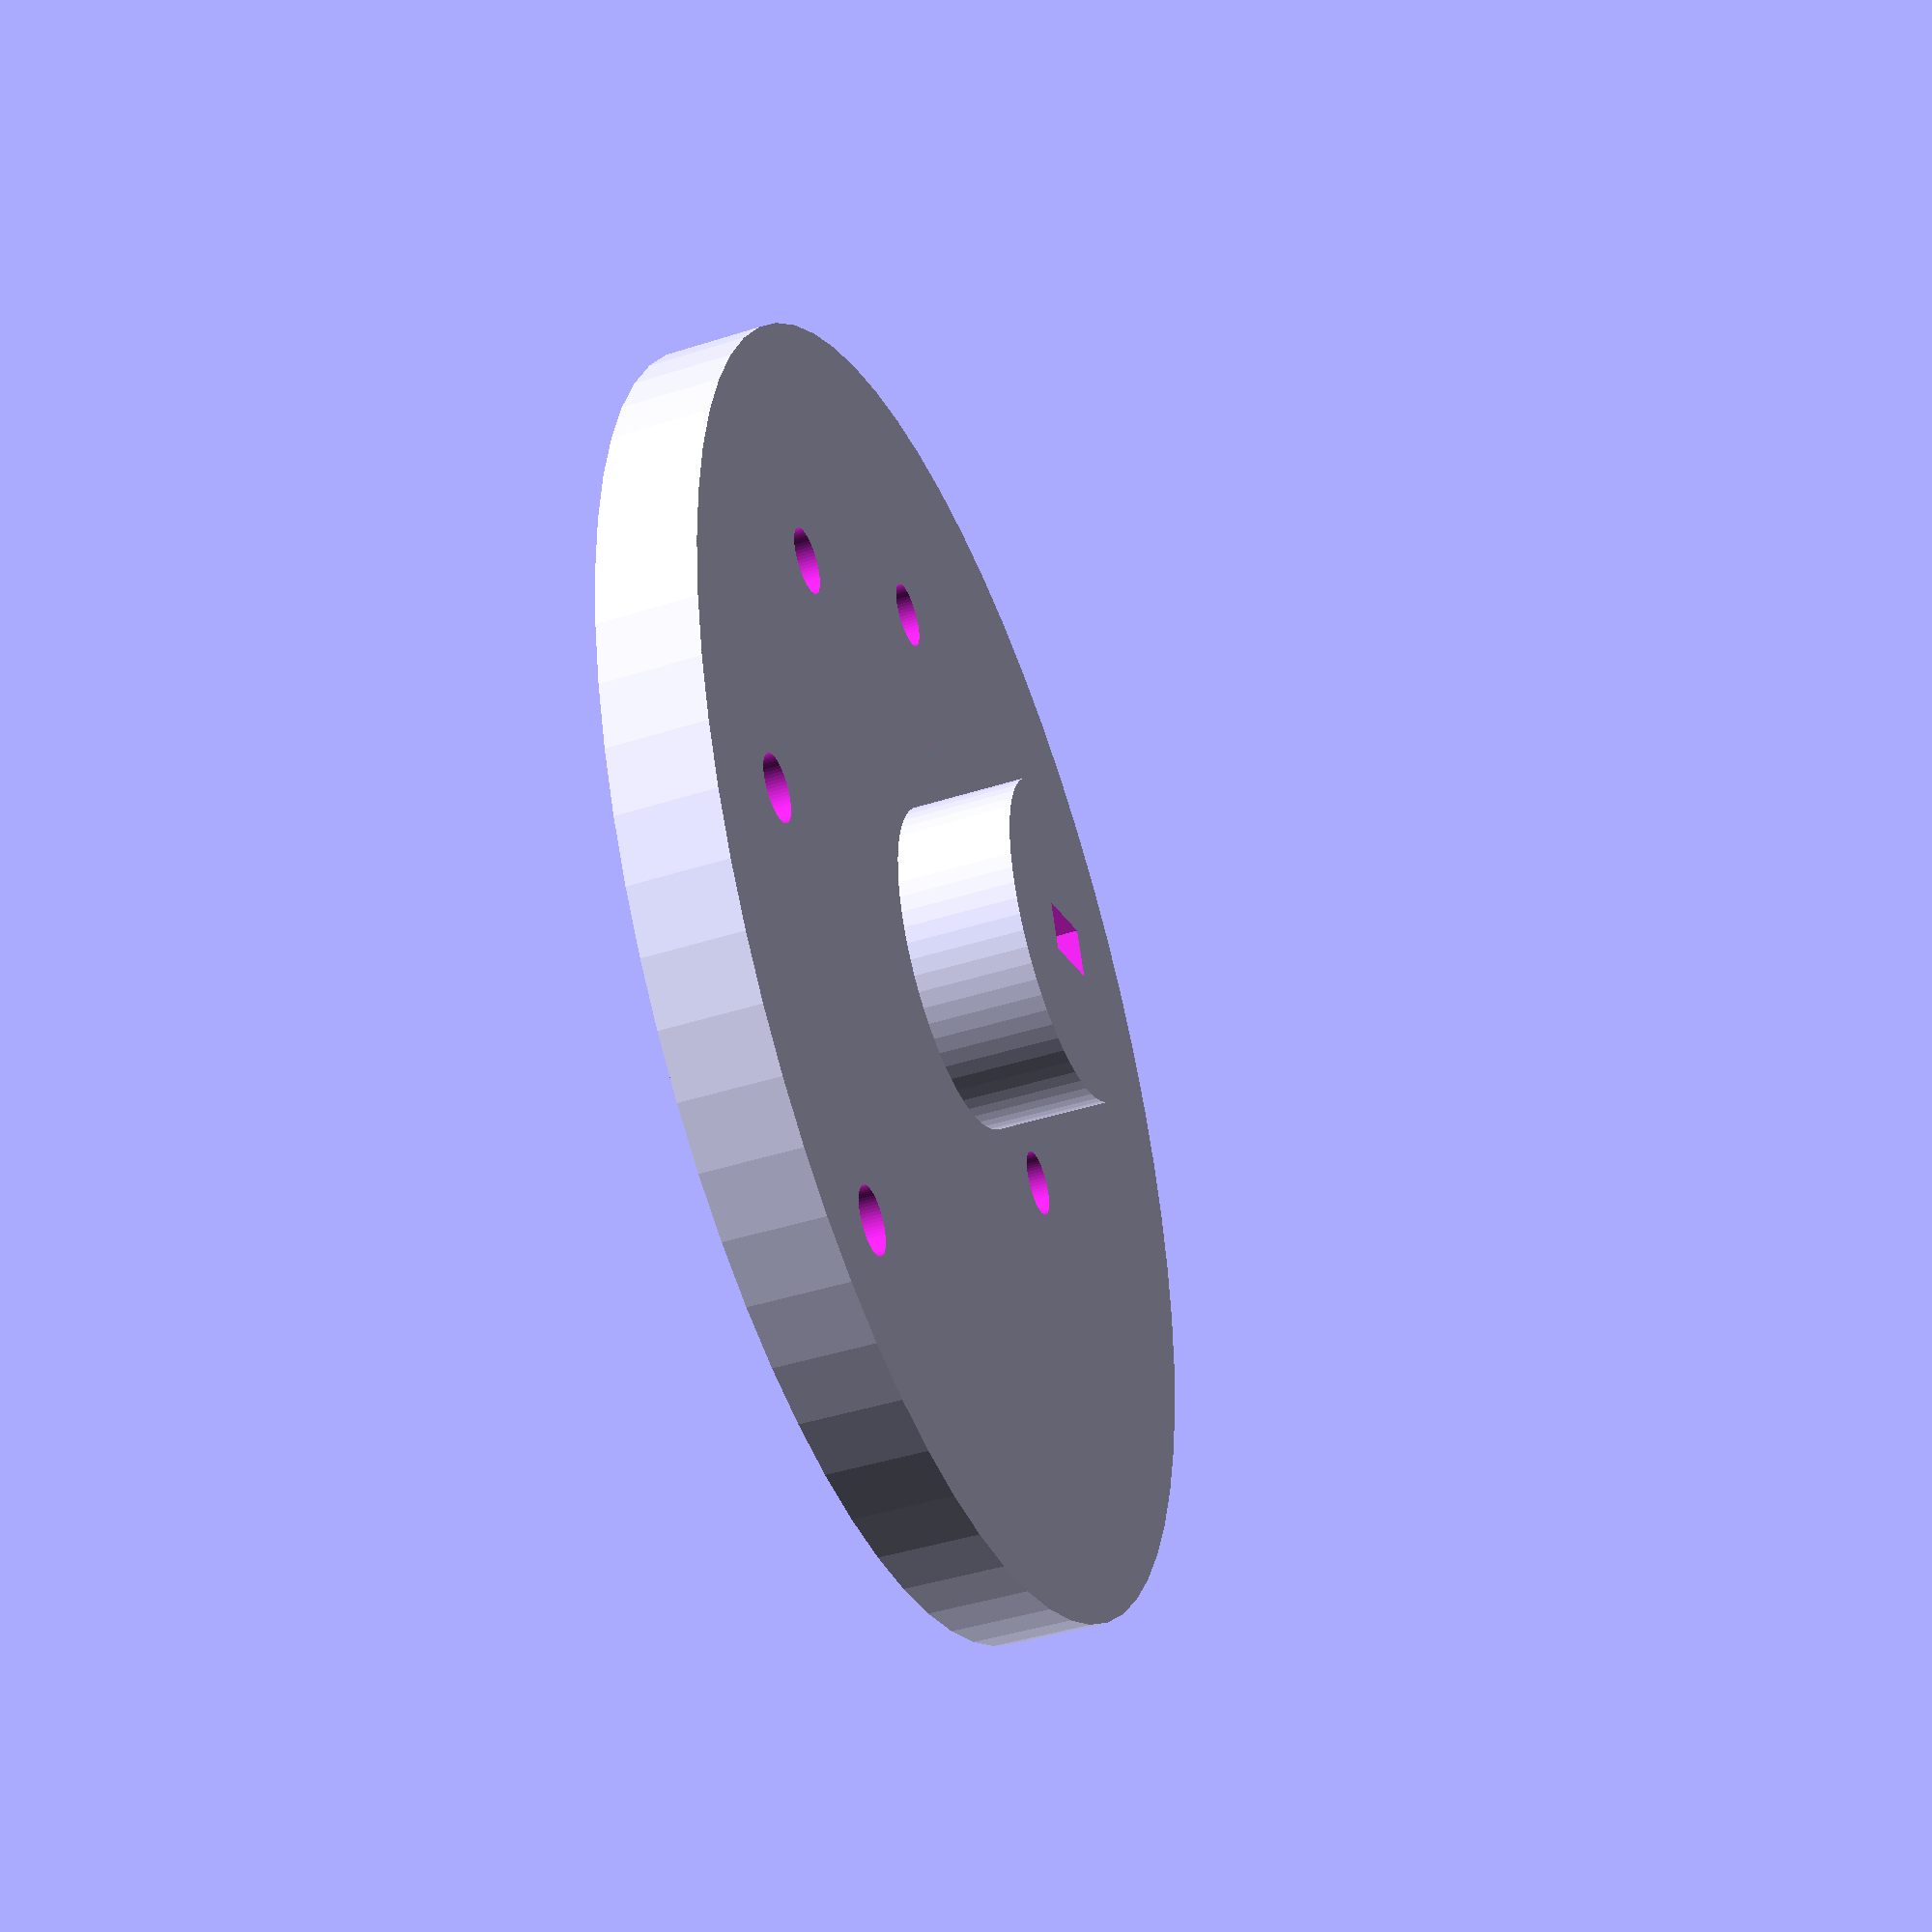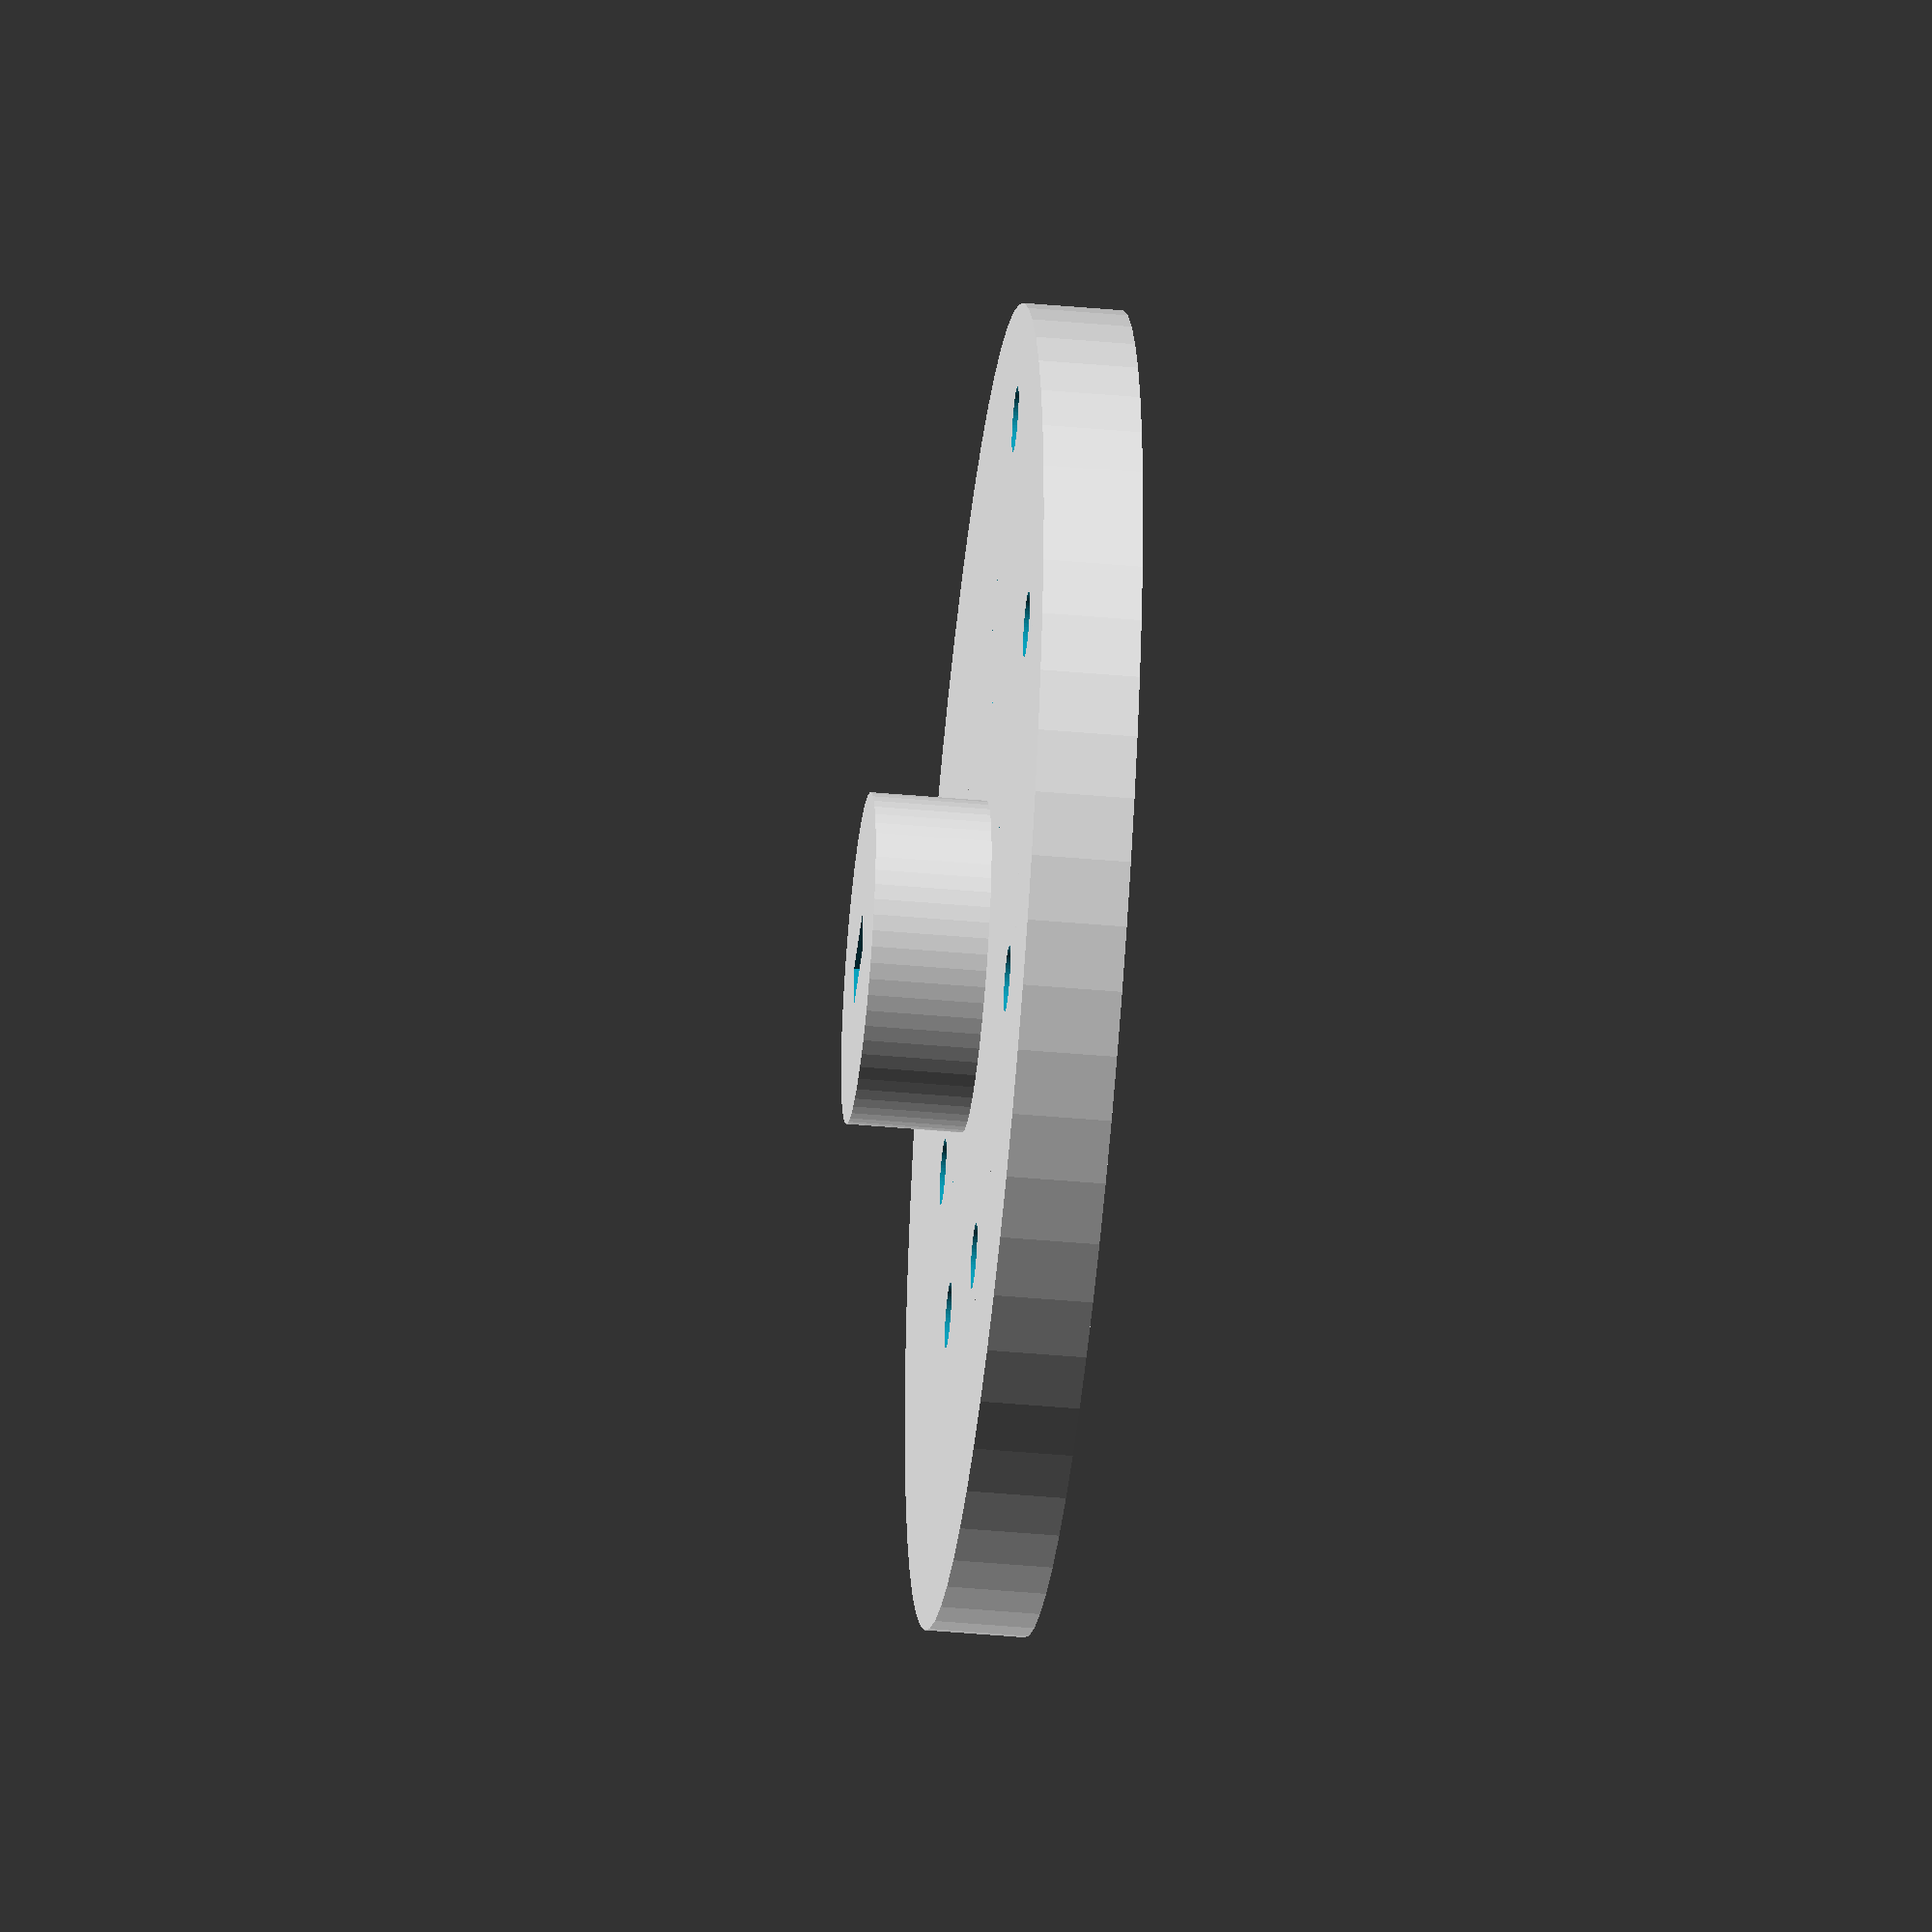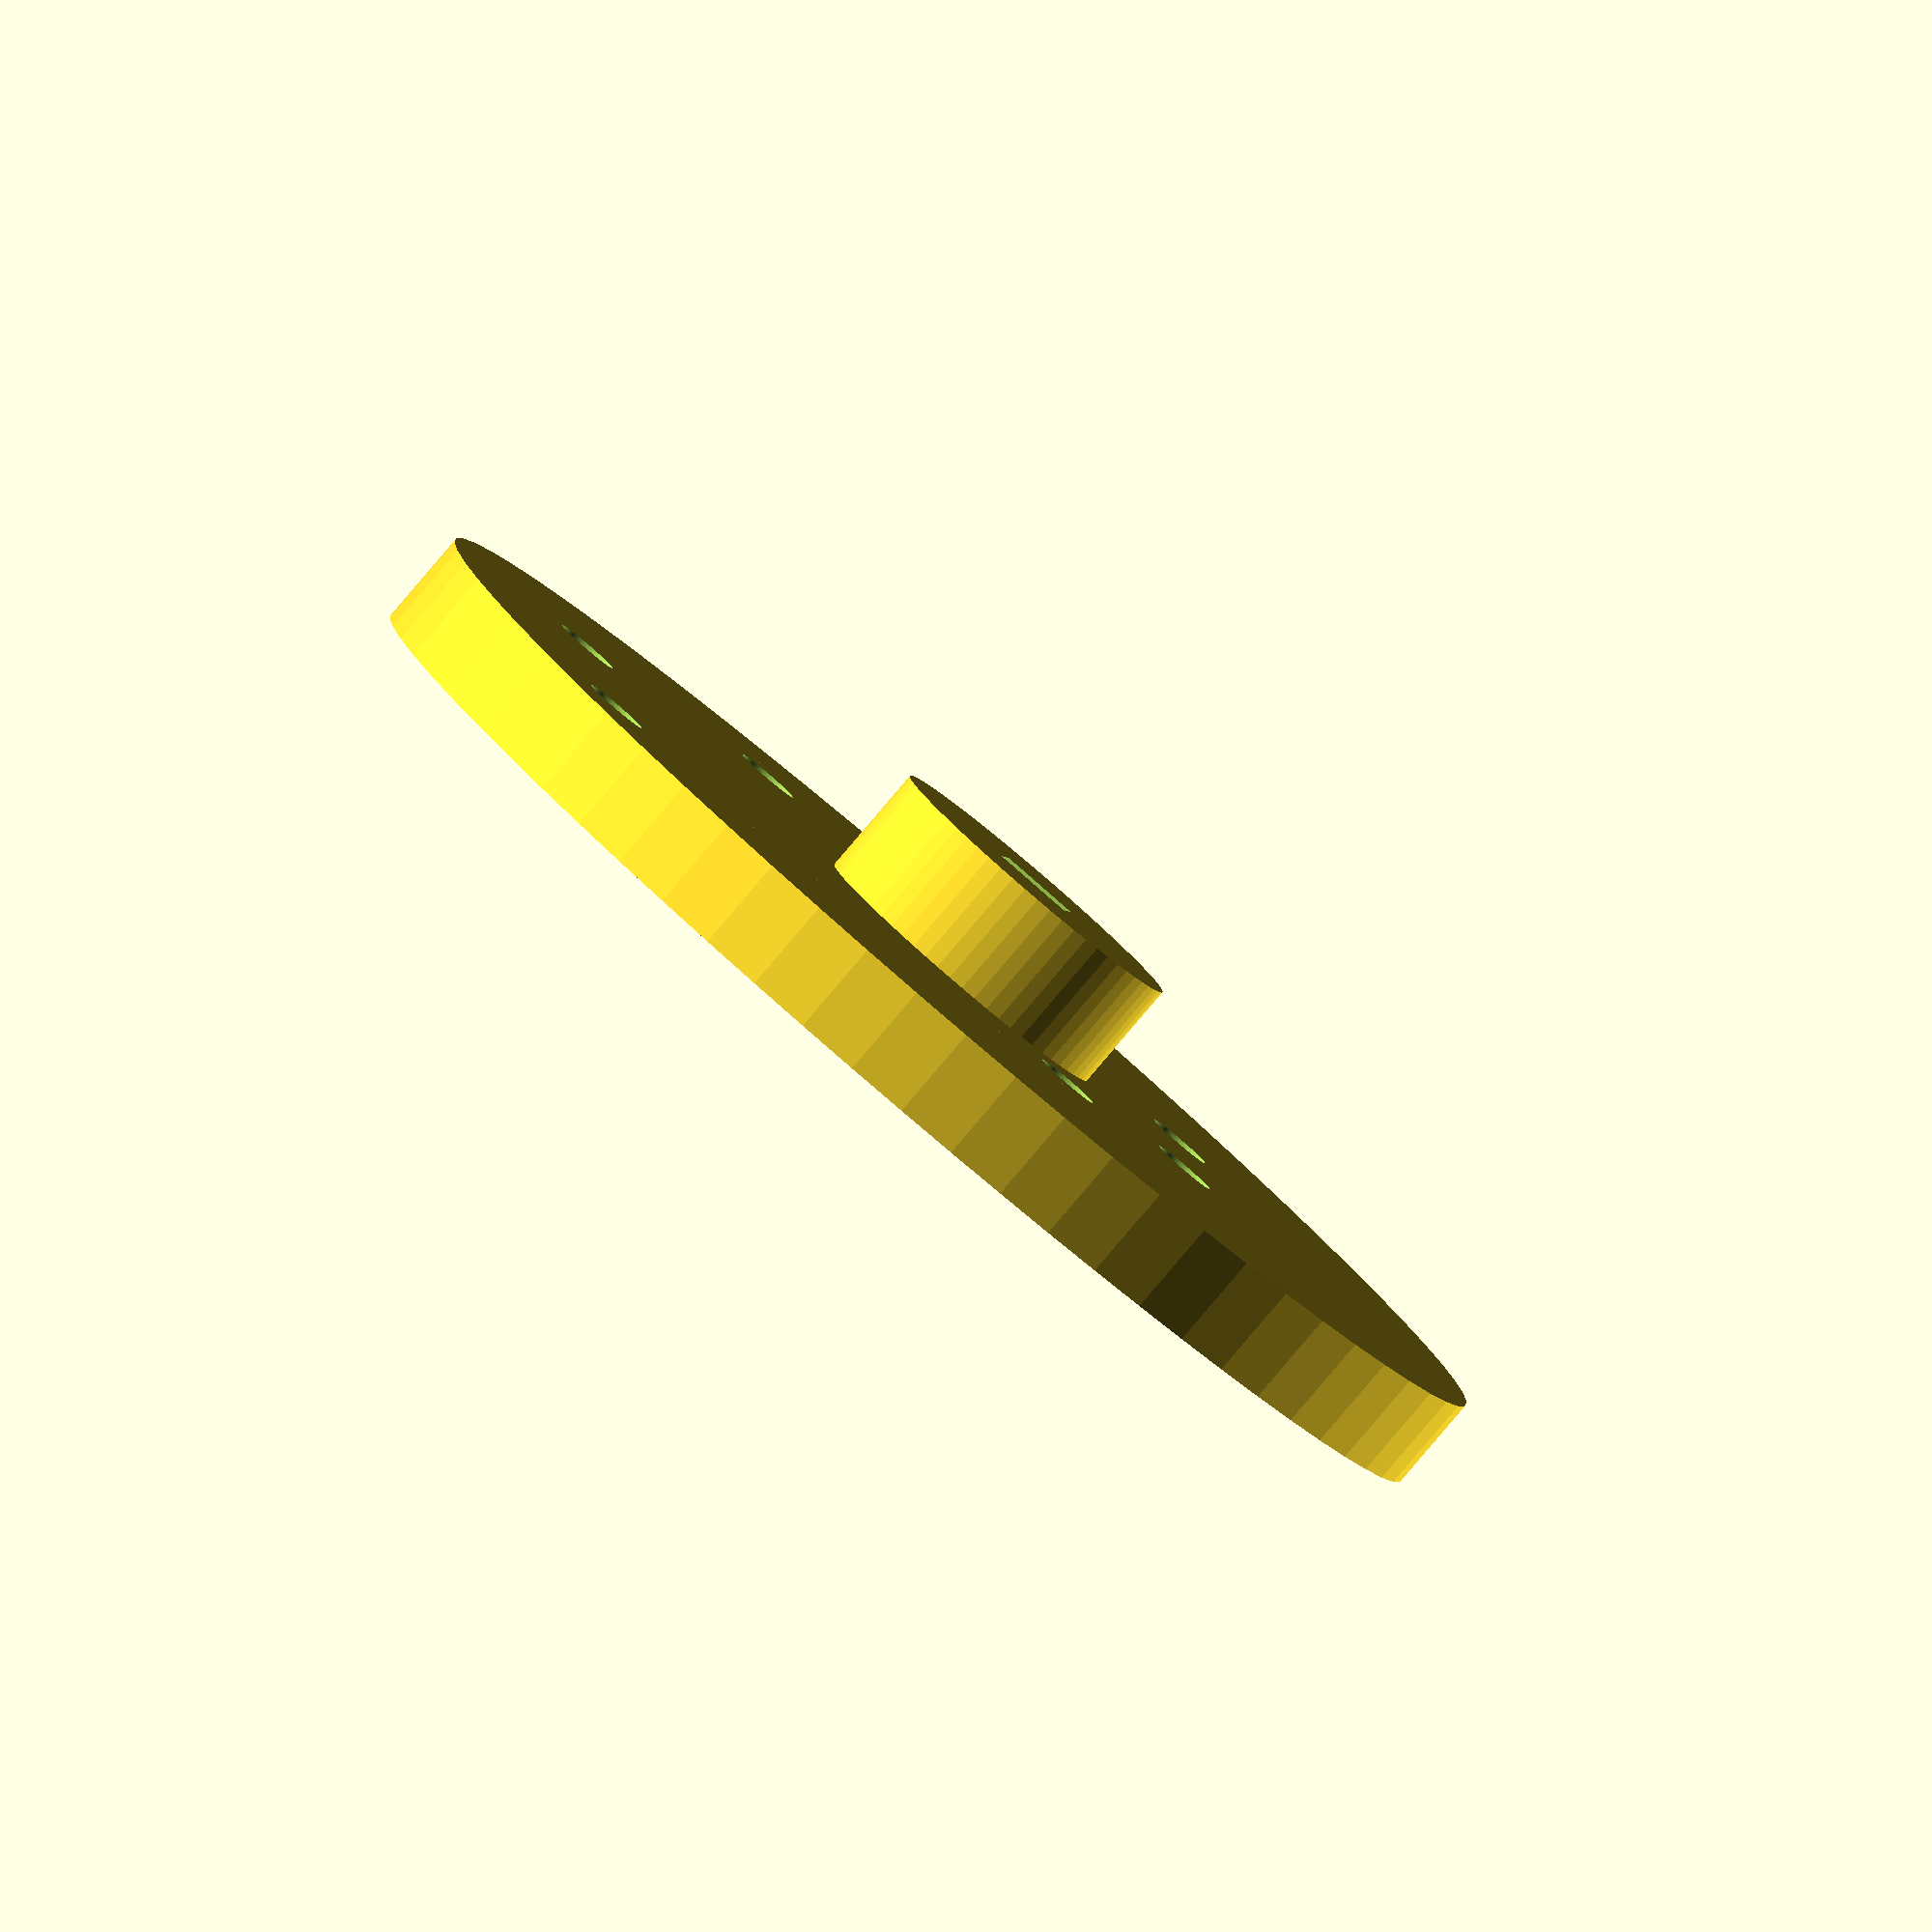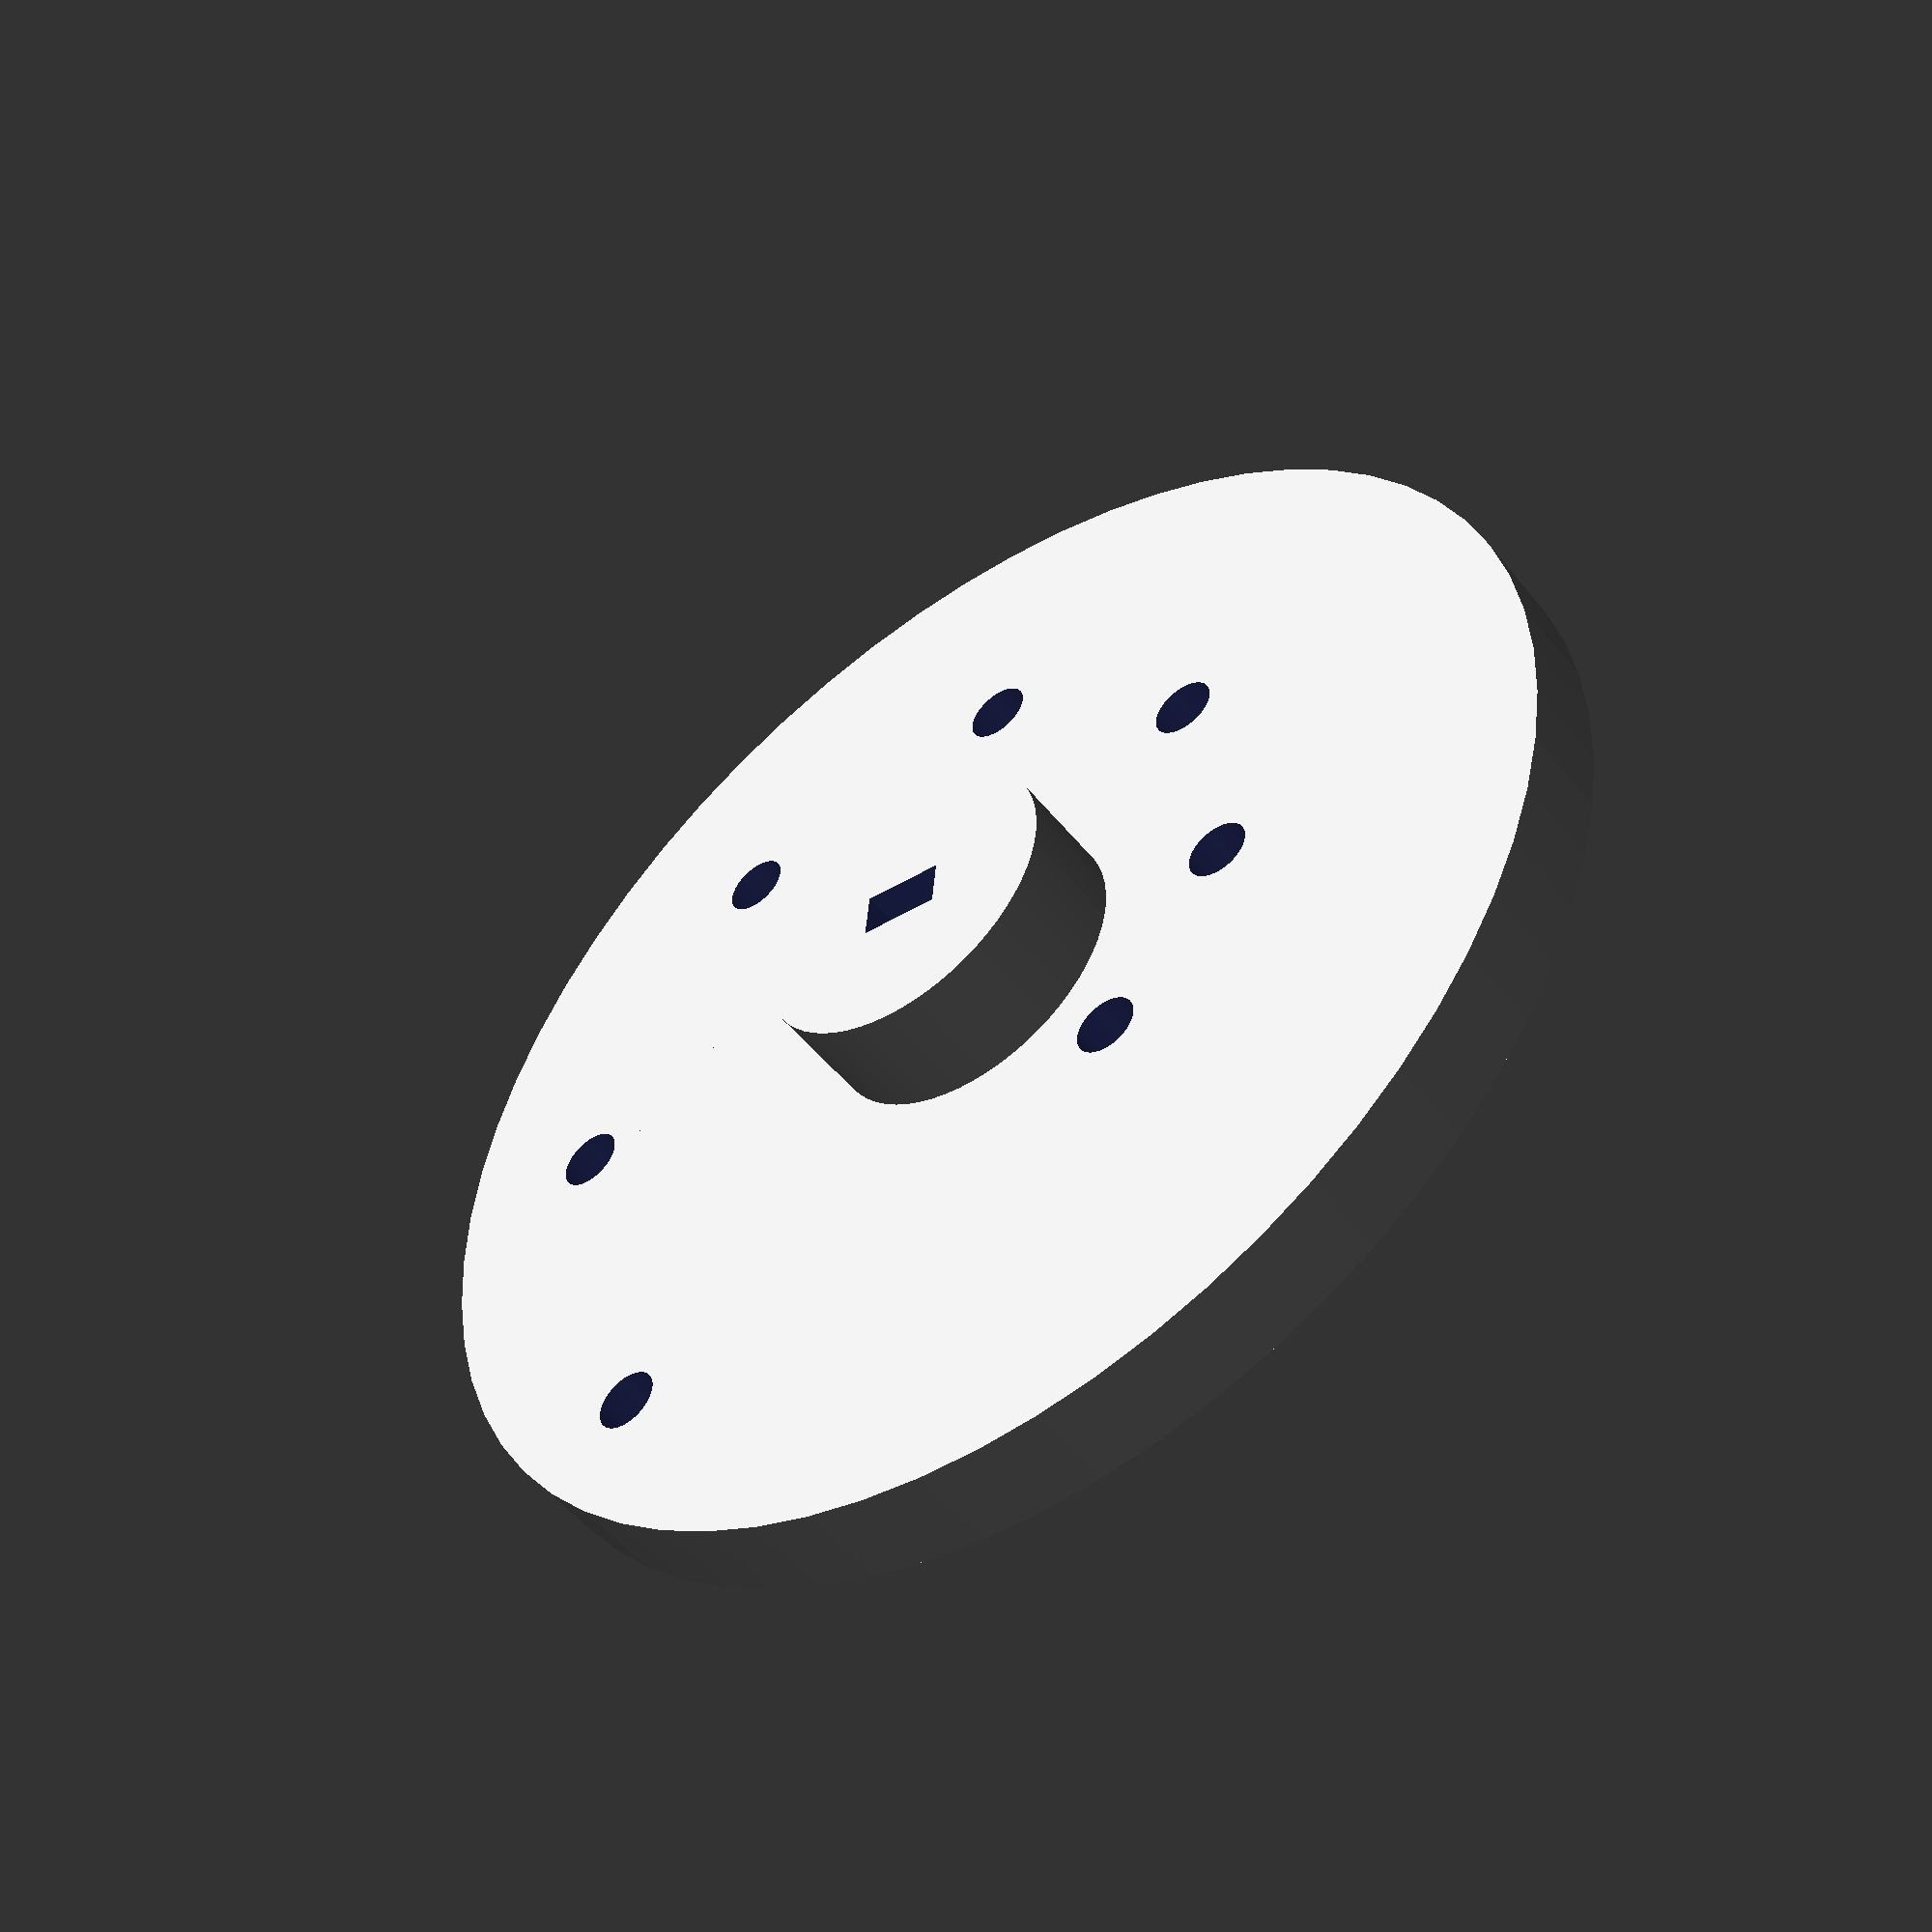
<openscad>
$fn = 64;


difference() {
    cylinder(6, d = 80, center = true);
    cube([3, 5, 6], center = true);
    for(i = [15 : 3 : 35]) {
        rotate(i * 15)
            translate([i, 0, 0])
            cylinder(10, d = 4, center = true);
    }
}


difference() {
    union() {
        hull() {
            for(i = [15 : 3 : 35]) {
                rotate(i * 15)
                    translate([i, 0, 0])
                    cylinder(6, d = 8, center = true);
            }
        }
        translate([0, 0, -3])
            cylinder(10, d = 8);
    }
    cube([3, 5, 16], center = true);
    for(i = [15 : 3 : 35]) {
        rotate(i * 15)
            translate([i, 0, 0])
            cylinder(8, d = 4, center = true);
    }
    for(i = [10 : 5 : 40]) {
        rotate(i * 12 + 10)
            translate([i / 2, 0, 0])
            cylinder(8, d = i / 4, center = true);
    }

}

difference() {
    union() {
        cylinder(10, d = 20);

        difference() {

            hull() {
                for(i = [15 : 3 : 35]) {
                    rotate(i * 15)
                        translate([i, 0, 0])
                        cylinder(6, d = 9, center = true);
                }
            }


            for(i = [15 : 3 : 35]) {
                rotate(i * 15)
                    translate([i, 0, 0])
                    cylinder(8, d = 4, center = true);
            }

            hull() {
                for(i = [15 : 3 : 35]) {
                    rotate(i * 15)
                        translate([i - 8, 0, 0])
                        cylinder(8, d = 8);
                }
            }


        }
    }
    cube([3, 5, 50], center = true);
}
</openscad>
<views>
elev=223.5 azim=68.2 roll=249.3 proj=p view=wireframe
elev=224.2 azim=270.6 roll=96.0 proj=o view=solid
elev=85.0 azim=280.6 roll=319.5 proj=o view=solid
elev=229.6 azim=95.1 roll=143.3 proj=p view=wireframe
</views>
